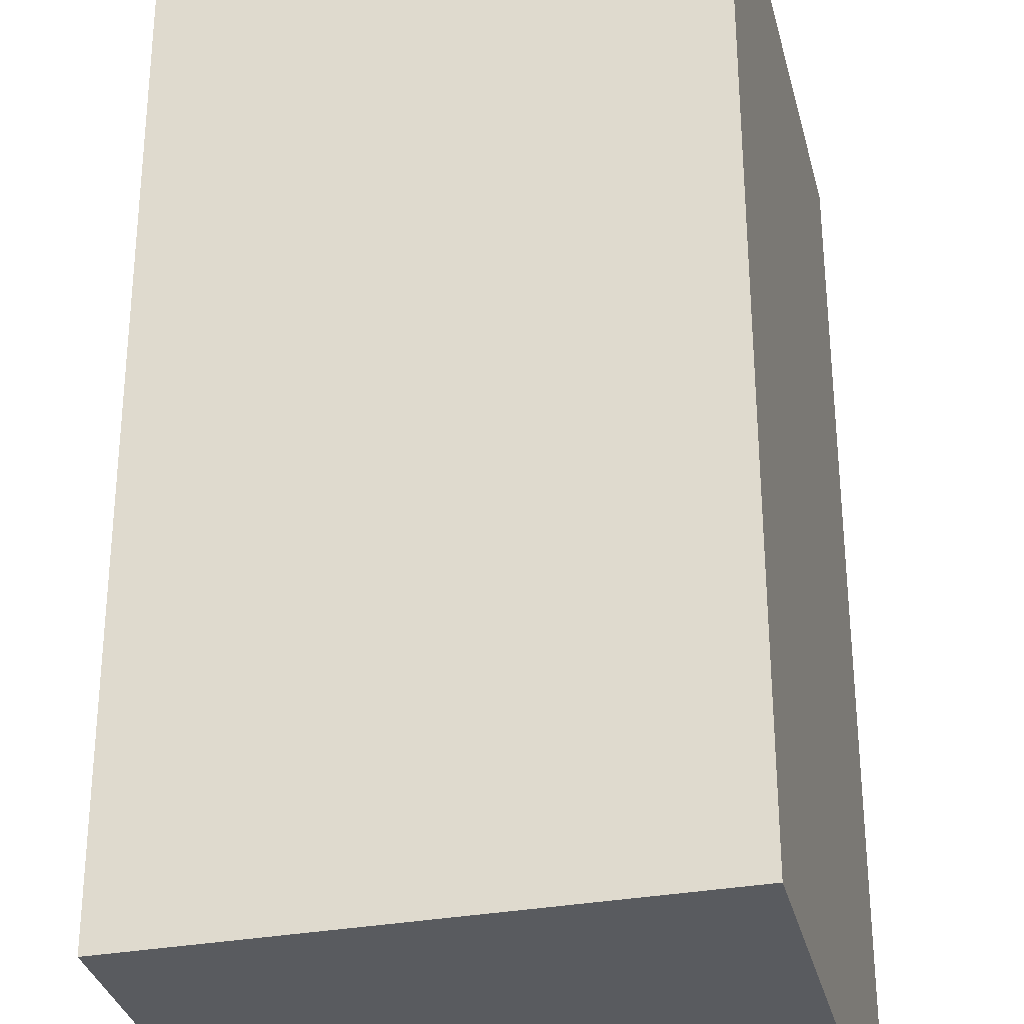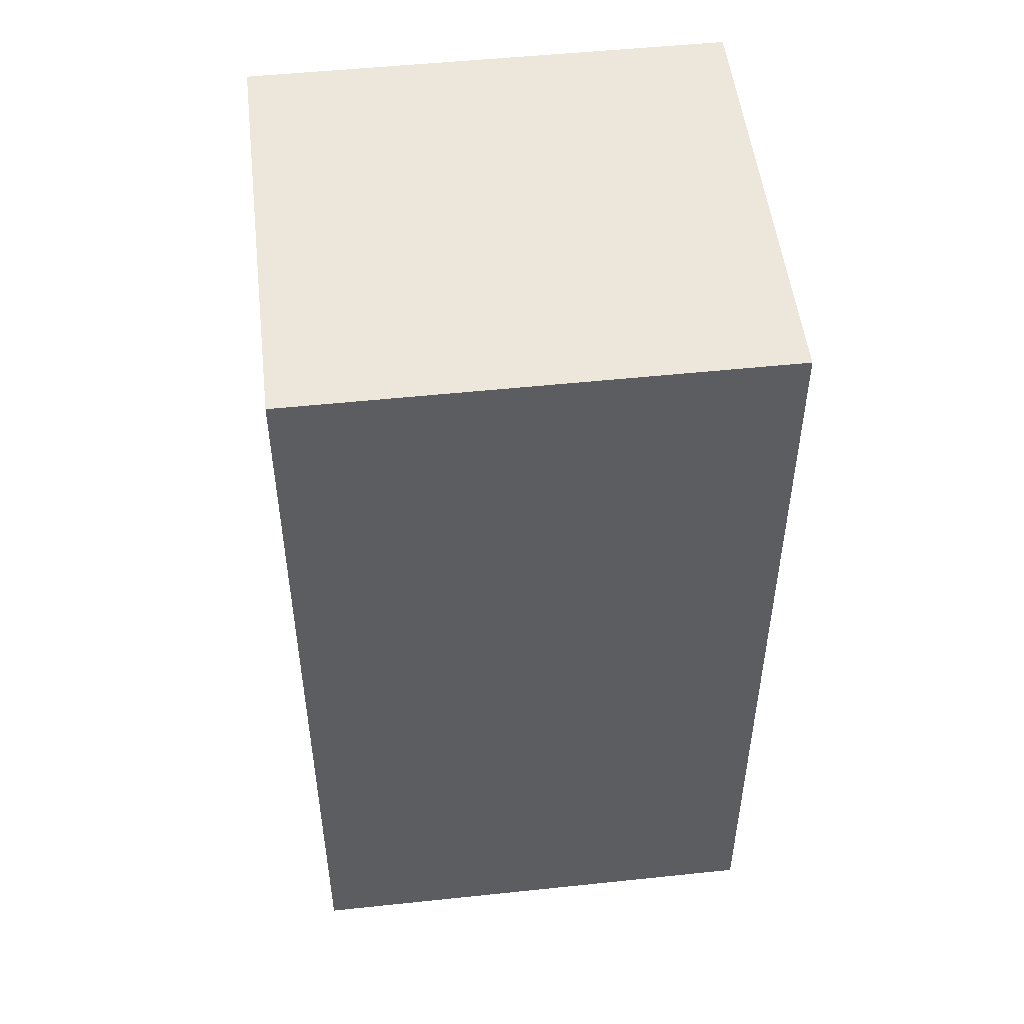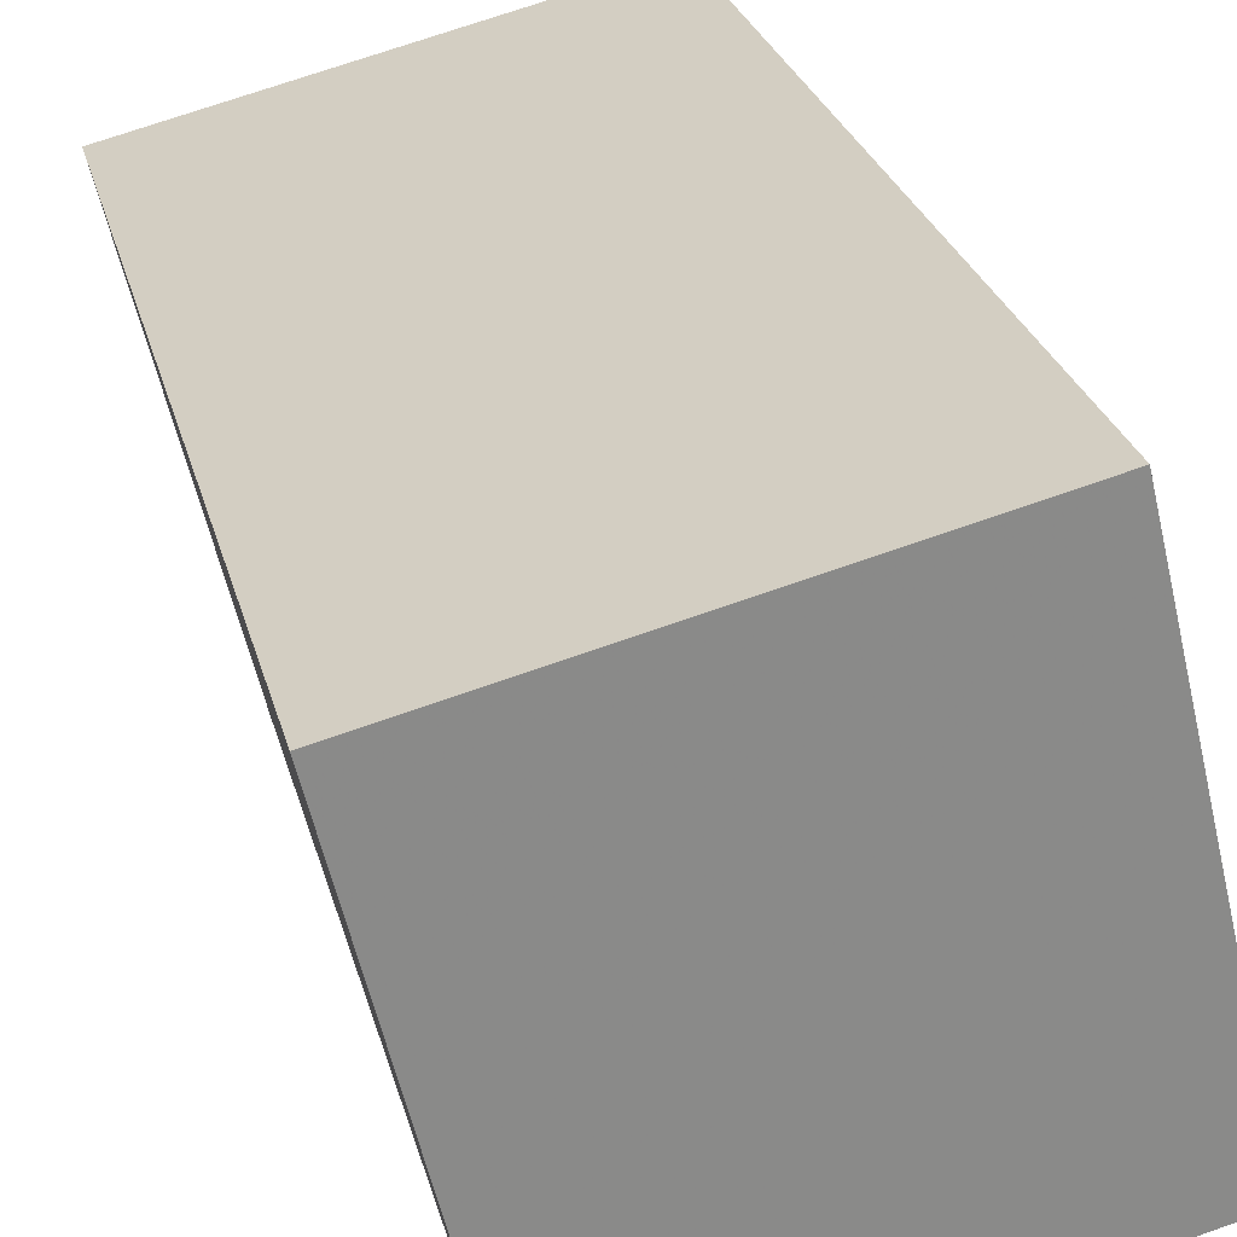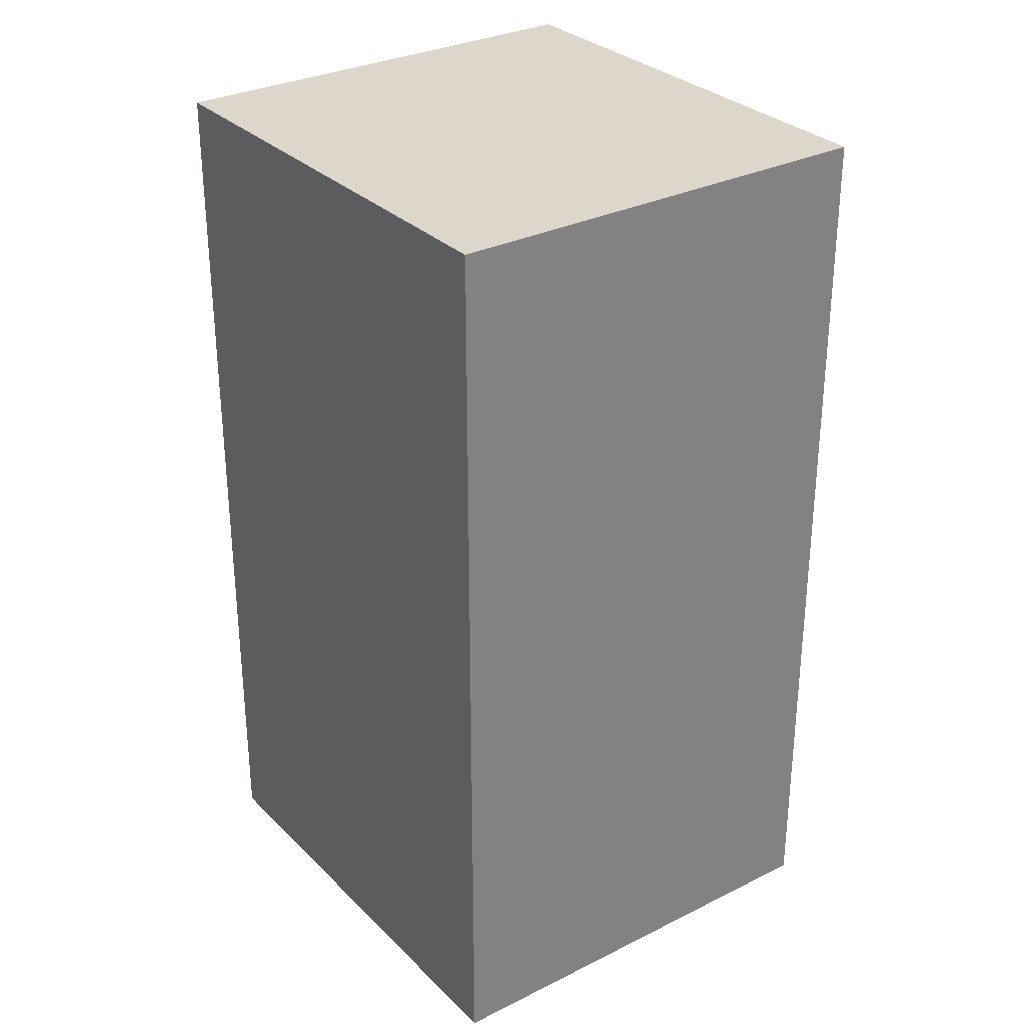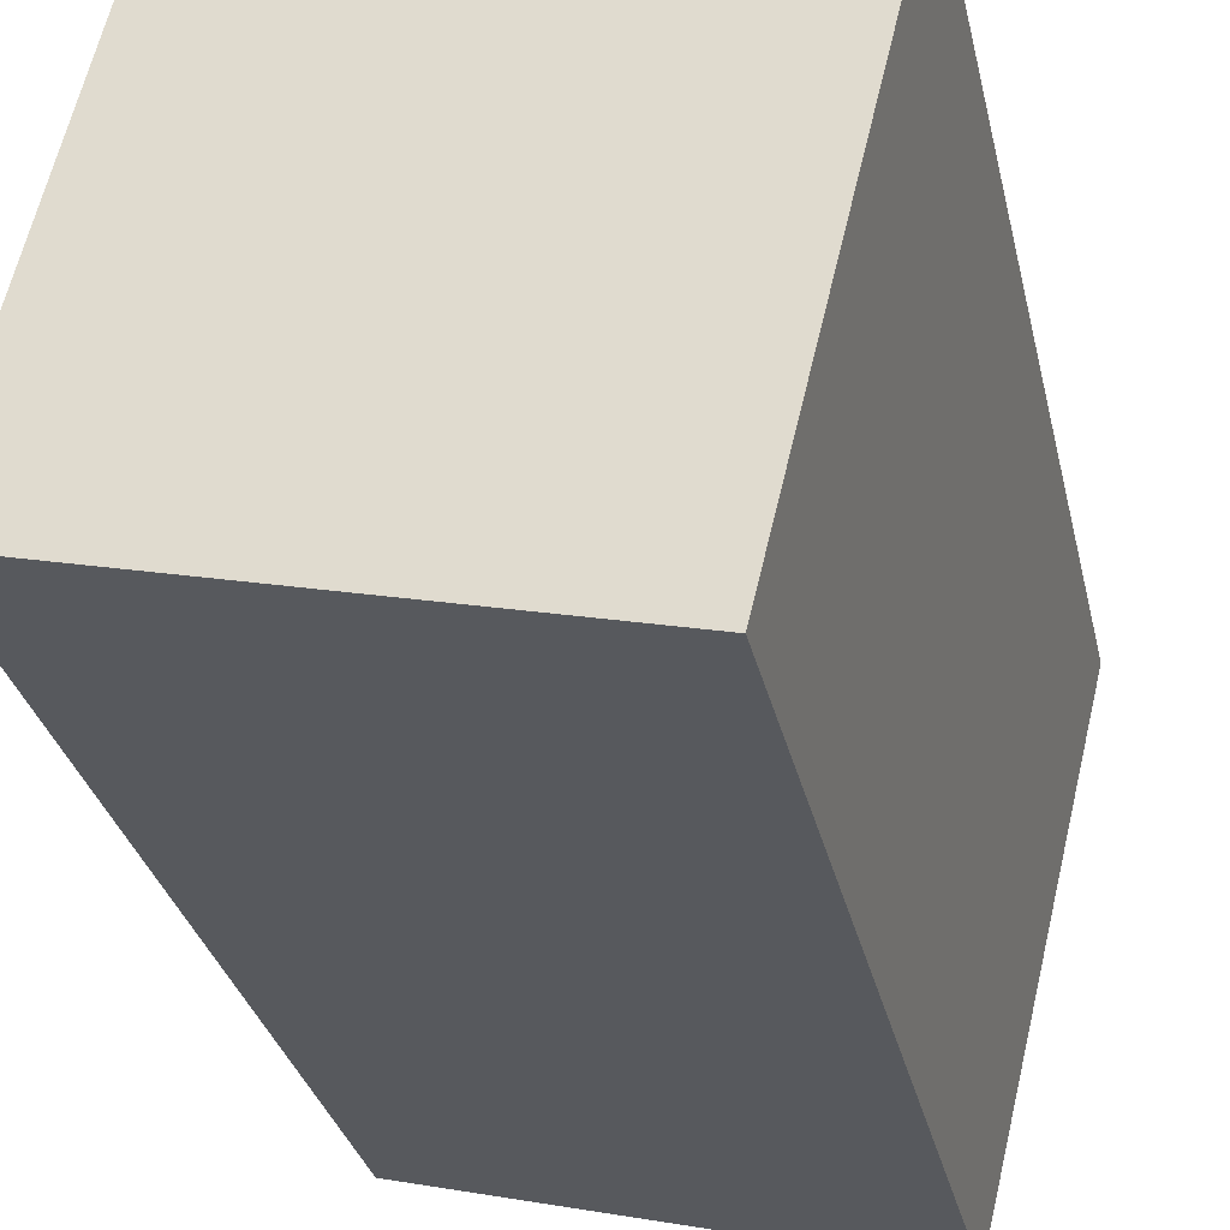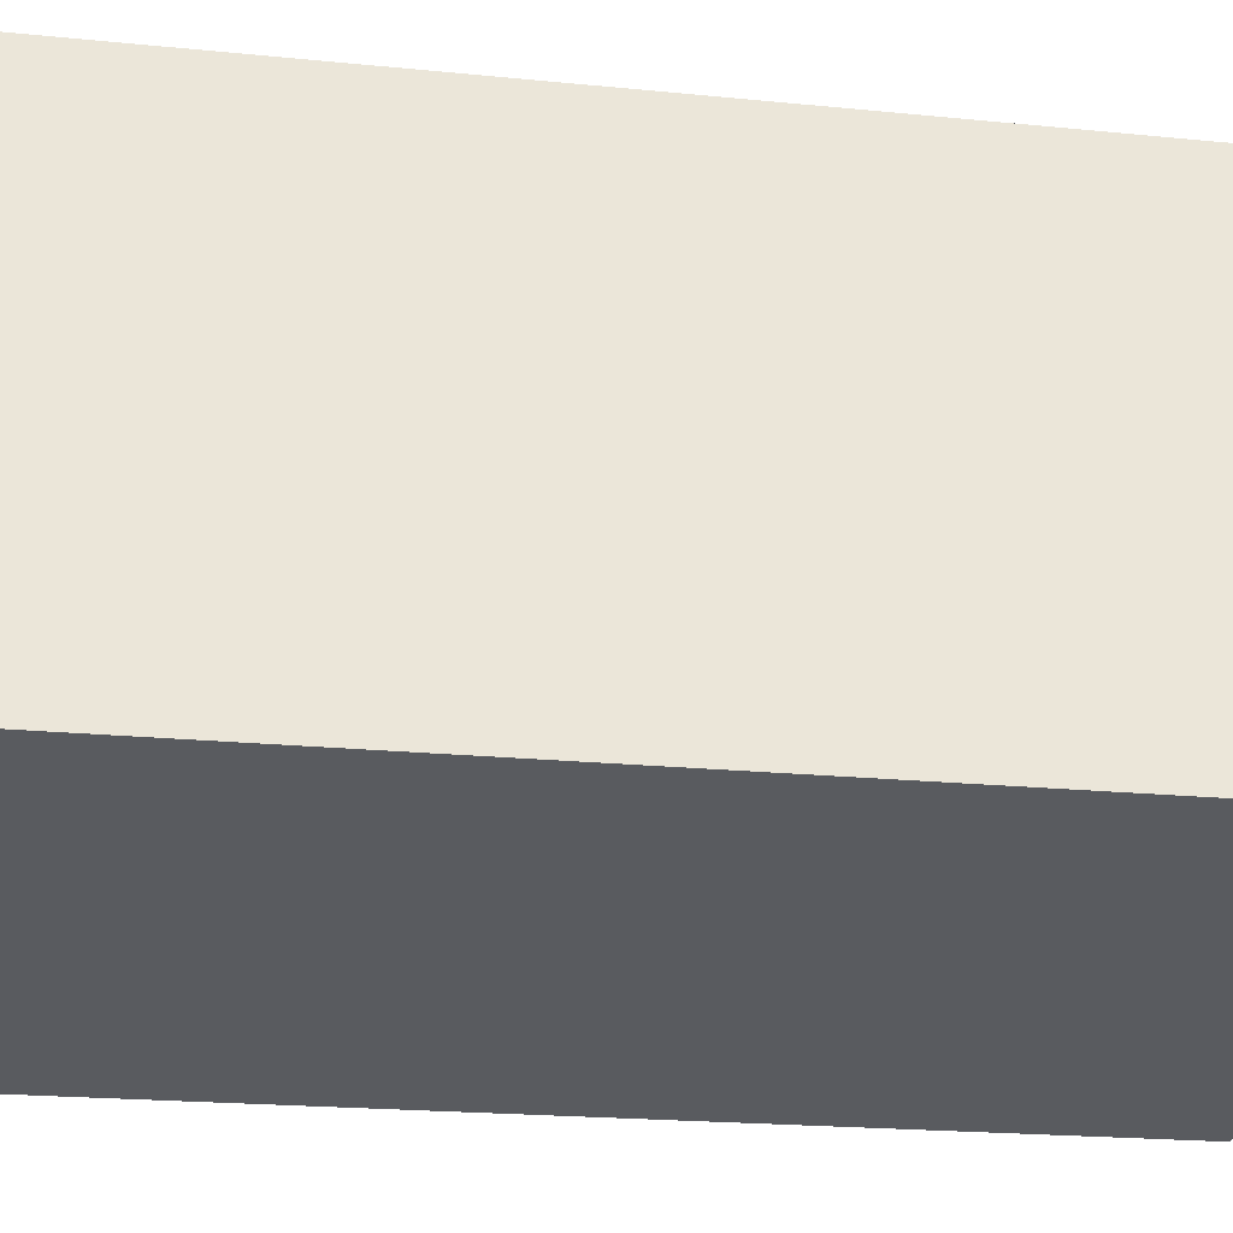
<metadata>
{"format":"obj","ext":"obj","renderer":"f3d","projection":"perspective","resolution":1024,"background":"white","views":[{"elev":57.3,"azim":179.9,"up":"+Z"},{"elev":50.9,"azim":97.0,"up":"+Y"},{"elev":26.8,"azim":166.2,"up":"+Z"},{"elev":30.4,"azim":157.7,"up":"+Y"},{"elev":-30.3,"azim":12.2,"up":"+Z"},{"elev":-19.2,"azim":-101.0,"up":"+Z"}]}
</metadata>
<code>
v 1.396 0.1035 4.402
v 1.422 0.1035 4.51
v 1.522 0.1035 4.486
v 1.496 0.1035 4.378
v 1.396 -0.1029 4.402
v 1.496 -0.1029 4.378
v 1.522 -0.1029 4.486
v 1.422 -0.1029 4.51
v 1.496 -0.1029 4.378
v 1.396 -0.1029 4.402
v 1.396 0.1035 4.402
v 1.496 0.1035 4.378
v 1.522 -0.1029 4.486
v 1.496 -0.1029 4.378
v 1.496 0.1035 4.378
v 1.522 0.1035 4.486
v 1.422 -0.1029 4.51
v 1.522 -0.1029 4.486
v 1.522 0.1035 4.486
v 1.422 0.1035 4.51
v 1.396 -0.1029 4.402
v 1.422 -0.1029 4.51
v 1.422 0.1035 4.51
v 1.396 0.1035 4.402
f 1 2 3
f 1 3 4
f 5 6 7
f 5 7 8
f 9 10 11
f 9 11 12
f 13 14 15
f 13 15 16
f 17 18 19
f 17 19 20
f 21 22 23
f 21 23 24

</code>
